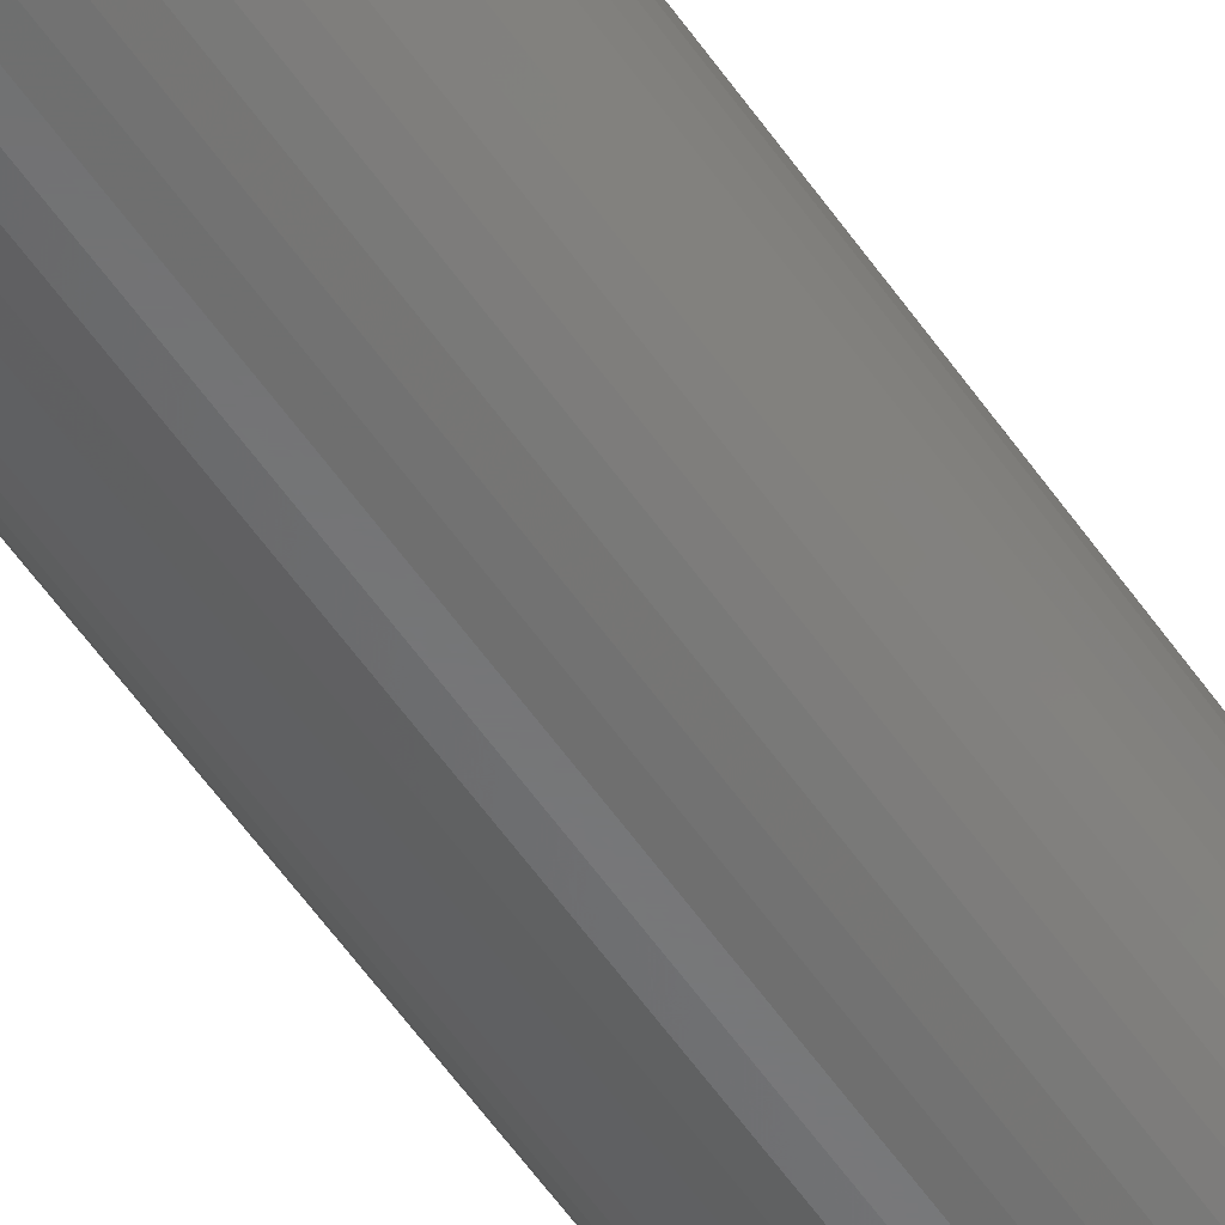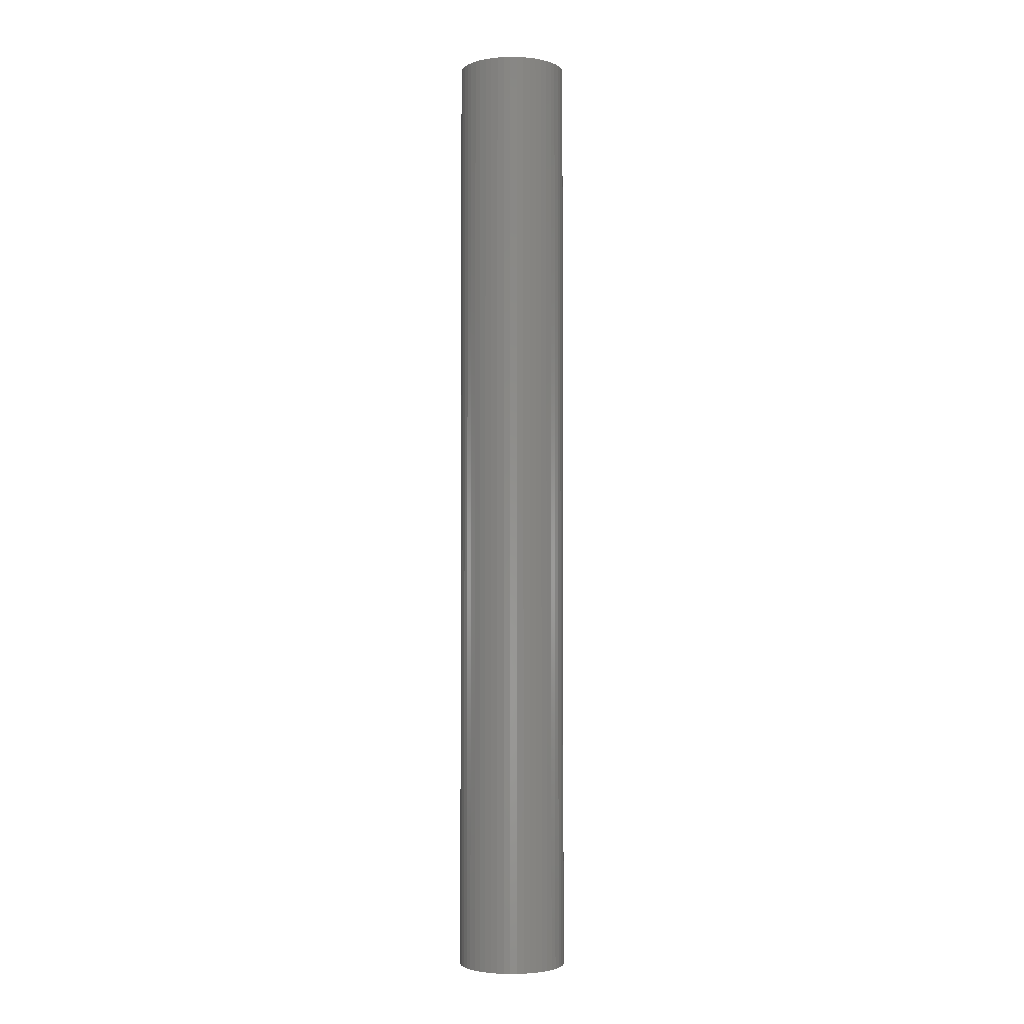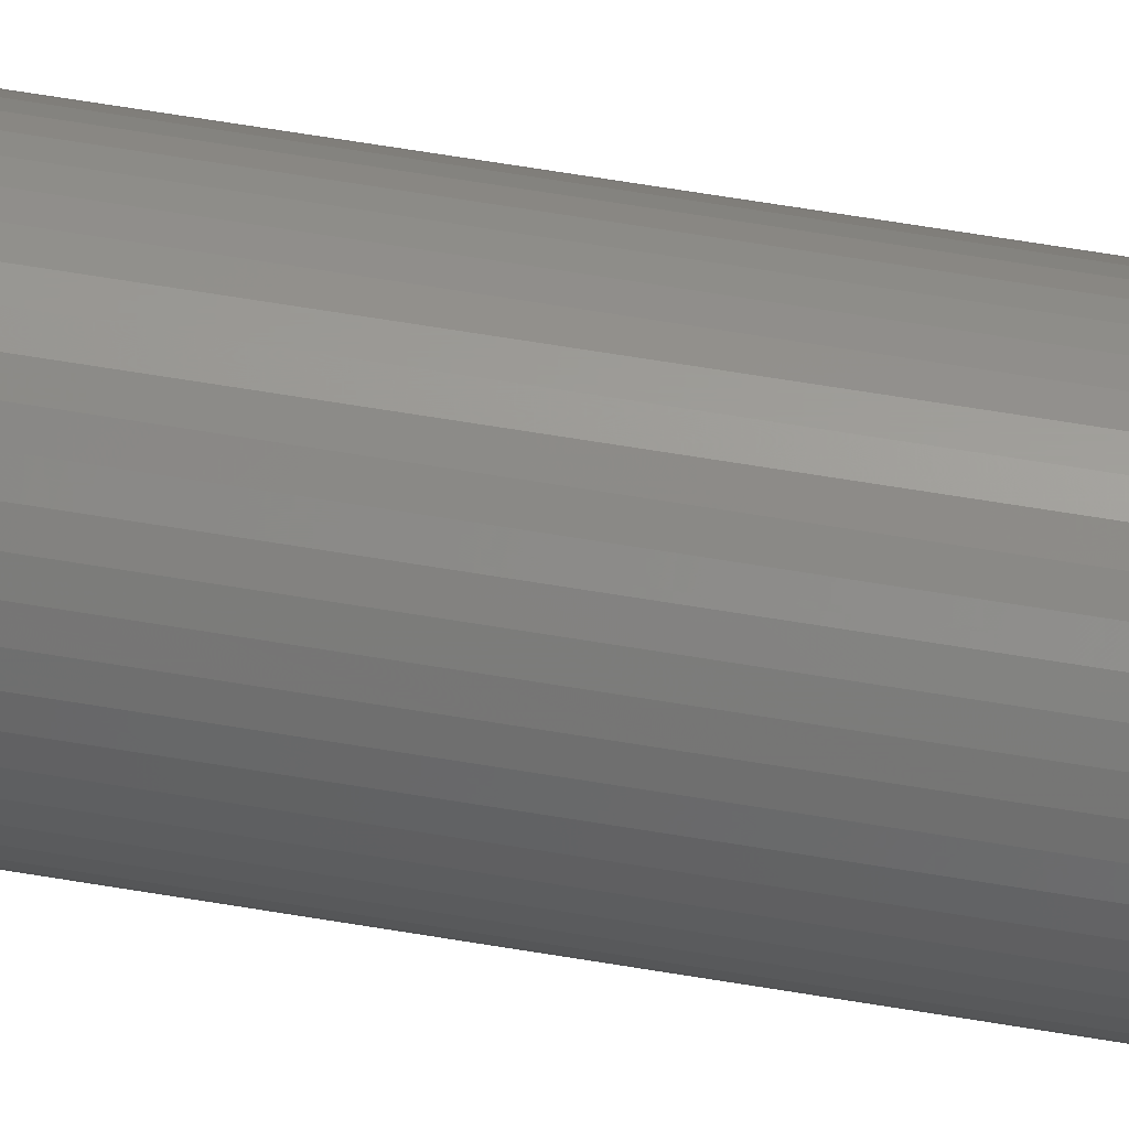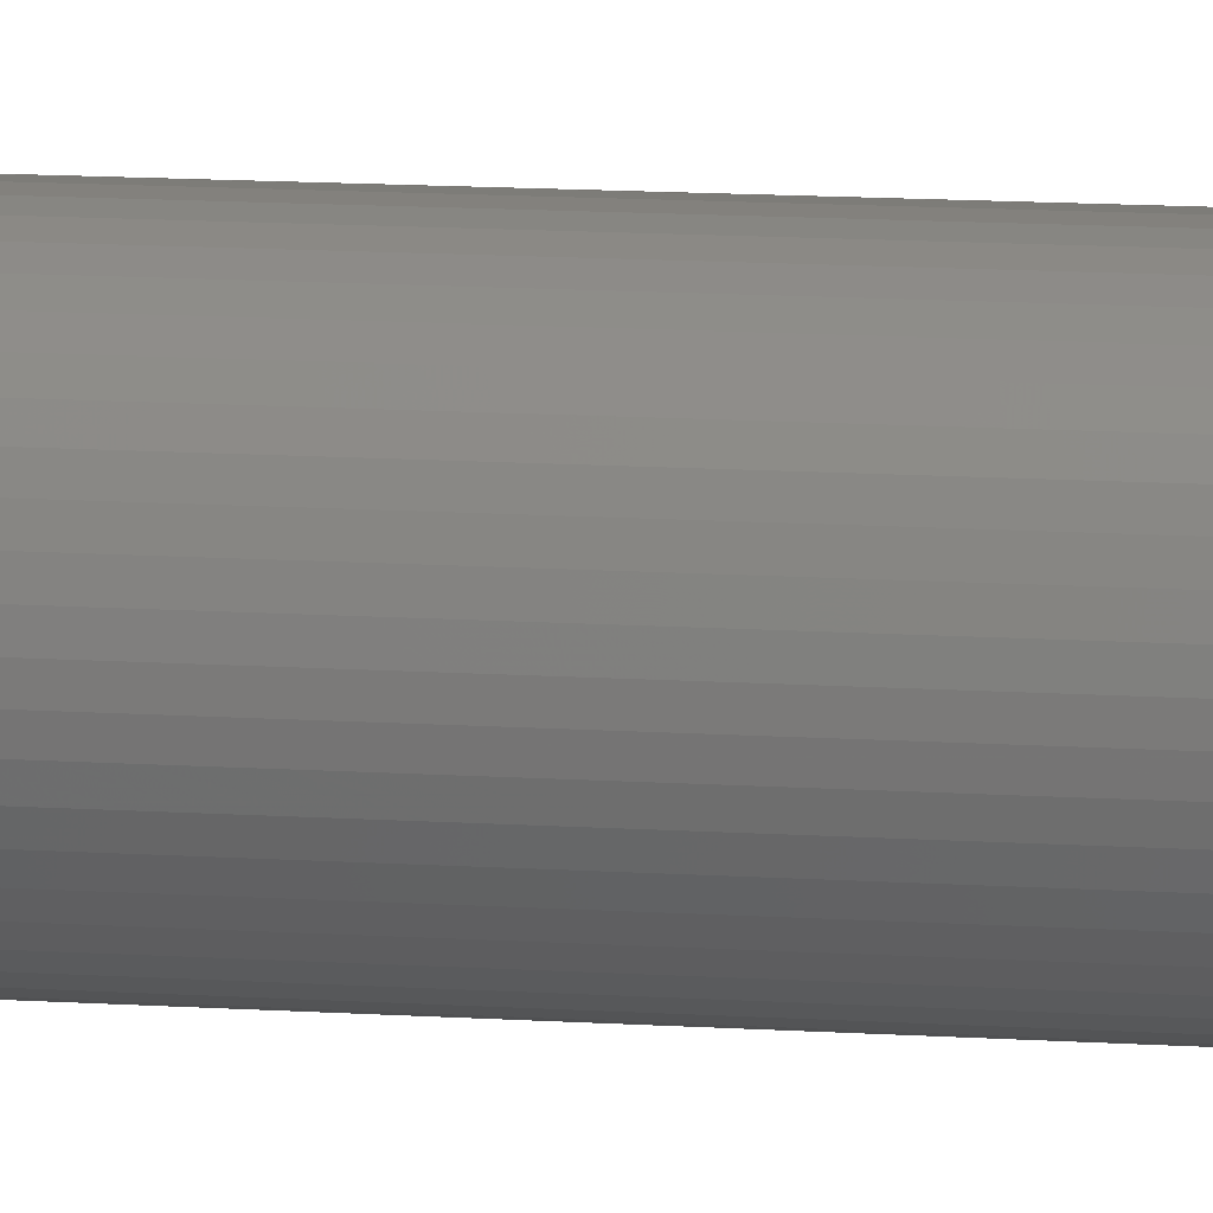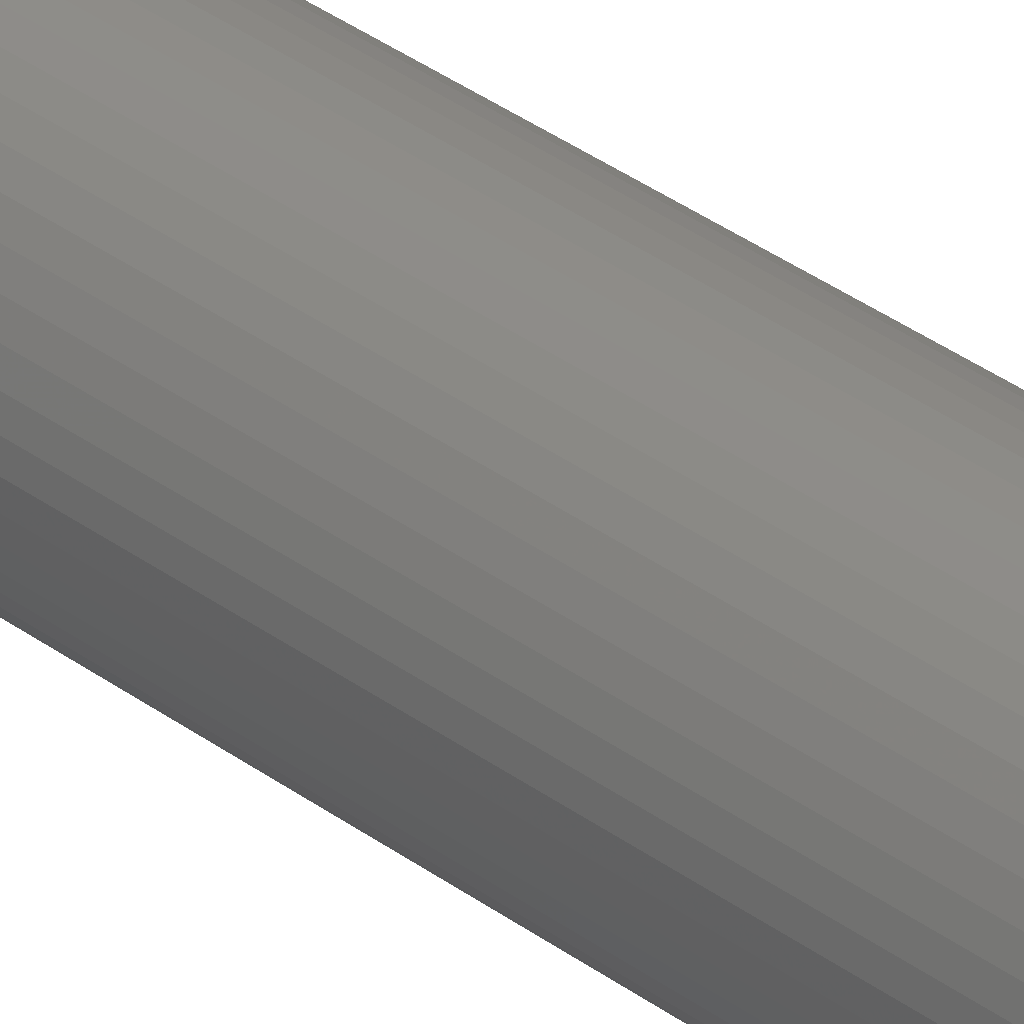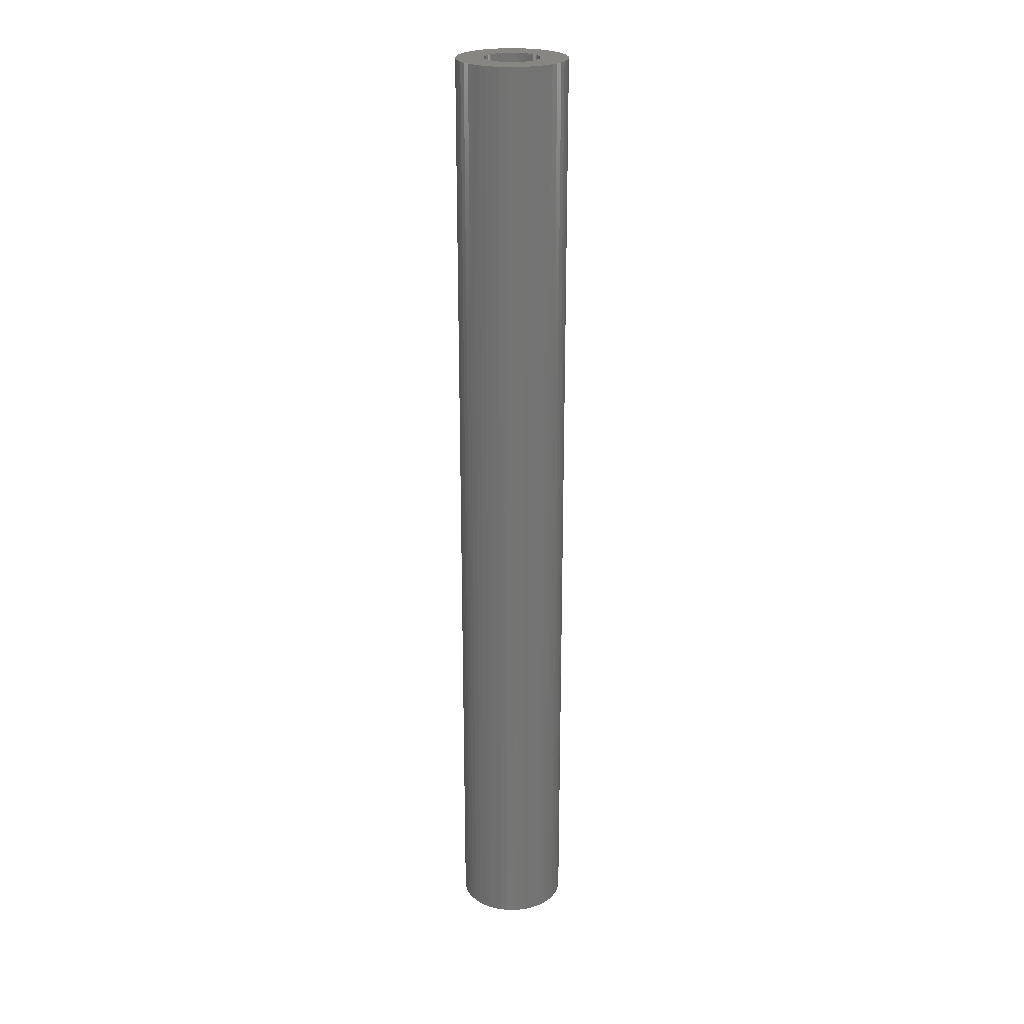
<metadata>
{"format":"stl","ext":"stl","renderer":"f3d","projection":"perspective","resolution":1024,"background":"white","views":[{"elev":-56.2,"azim":34.0,"up":"+Y"},{"elev":-2.9,"azim":-66.6,"up":"+Z"},{"elev":60.4,"azim":99.9,"up":"+Y"},{"elev":9.4,"azim":101.5,"up":"+Y"},{"elev":37.3,"azim":133.1,"up":"+Y"},{"elev":23.8,"azim":45.8,"up":"+Z"}]}
</metadata>
<code>
# stl→obj: 200 verts, 400 faces
v 5.5 0 48
v 5.457 0.6893 -48
v 5.457 0.6893 48
v 5.5 0 -48
v -5.5 0 -48
v -5.457 0.6893 48
v -5.457 0.6893 -48
v -5.5 0 48
v 0.3453 5.489 -48
v -0.3453 5.489 48
v 0.3453 5.489 48
v -0.3453 5.489 -48
v -0.3453 -5.489 -48
v 0.3453 -5.489 48
v -0.3453 -5.489 48
v 0.3453 -5.489 -48
v 4.009 3.765 -48
v 3.506 4.238 48
v 4.009 3.765 48
v 3.506 4.238 -48
v -3.506 4.238 -48
v -4.009 3.765 48
v -3.506 4.238 48
v -4.009 3.765 -48
v -1.7 5.231 -48
v -2.342 4.977 48
v -1.7 5.231 48
v -2.342 4.977 -48
v 4.009 -3.765 48
v 4.45 -3.233 -48
v 4.45 -3.233 48
v 4.009 -3.765 -48
v 5.114 2.025 48
v 4.82 2.65 -48
v 4.82 2.65 48
v 5.114 2.025 -48
v 2.342 4.977 -48
v 1.7 5.231 48
v 2.342 4.977 48
v 1.7 5.231 -48
v 1.031 5.403 48
v 1.031 5.403 -48
v 2.947 4.644 -48
v 2.947 4.644 48
v -4.82 2.65 -48
v -4.45 3.233 48
v -4.45 3.233 -48
v -4.82 2.65 48
v 2.75 0 48
v 2.728 0.3447 48
v 5.327 1.368 48
v 5.457 -0.6893 48
v 2.664 0.6839 48
v 2.728 -0.3447 48
v 2.557 1.012 48
v 5.327 -1.368 48
v 2.41 1.325 48
v 4.45 3.233 48
v 2.664 -0.6839 48
v 2.225 1.616 48
v 5.114 -2.025 48
v 2.005 1.883 48
v 2.557 -1.012 48
v 1.753 2.119 48
v 4.82 -2.65 48
v 2.41 -1.325 48
v 1.474 2.322 48
v 1.171 2.488 48
v 0.8498 2.615 48
v 0.5153 2.701 48
v 0.1727 2.745 48
v -0.1727 2.745 48
v -0.5153 2.701 48
v -1.031 5.403 48
v -0.8498 2.615 48
v -1.171 2.488 48
v -1.474 2.322 48
v -2.947 4.644 48
v -1.753 2.119 48
v -2.005 1.883 48
v -2.225 1.616 48
v -2.41 1.325 48
v 2.225 -1.616 48
v 2.005 -1.883 48
v 3.506 -4.238 48
v 1.753 -2.119 48
v 2.947 -4.644 48
v 1.474 -2.322 48
v 2.342 -4.977 48
v 1.171 -2.488 48
v 1.7 -5.231 48
v 0.8498 -2.615 48
v 1.031 -5.403 48
v 0.5153 -2.701 48
v 0.1727 -2.745 48
v -0.1727 -2.745 48
v -0.5153 -2.701 48
v -1.031 -5.403 48
v -0.8498 -2.615 48
v -1.7 -5.231 48
v -1.171 -2.488 48
v -2.342 -4.977 48
v -1.474 -2.322 48
v -2.947 -4.644 48
v -1.753 -2.119 48
v -3.506 -4.238 48
v -2.005 -1.883 48
v -4.009 -3.765 48
v -2.225 -1.616 48
v -4.45 -3.233 48
v -2.41 -1.325 48
v -4.82 -2.65 48
v -2.557 -1.012 48
v -5.114 -2.025 48
v -2.664 -0.6839 48
v -5.327 -1.368 48
v -2.728 -0.3447 48
v -5.457 -0.6893 48
v -2.75 0 48
v -2.557 1.012 48
v -5.114 2.025 48
v -2.664 0.6839 48
v -5.327 1.368 48
v -2.728 0.3447 48
v -2.947 4.644 -48
v -1.031 5.403 -48
v 2.75 0 -48
v 5.457 -0.6893 -48
v 2.728 -0.3447 -48
v 5.327 -1.368 -48
v 2.664 -0.6839 -48
v 5.114 -2.025 -48
v 2.728 0.3447 -48
v 2.557 -1.012 -48
v 4.82 -2.65 -48
v 5.327 1.368 -48
v 2.41 -1.325 -48
v 2.664 0.6839 -48
v 2.225 -1.616 -48
v 2.005 -1.883 -48
v 3.506 -4.238 -48
v 2.557 1.012 -48
v 1.753 -2.119 -48
v 2.947 -4.644 -48
v 2.41 1.325 -48
v 1.474 -2.322 -48
v 2.342 -4.977 -48
v 1.171 -2.488 -48
v 1.7 -5.231 -48
v 0.8498 -2.615 -48
v 1.031 -5.403 -48
v 0.5153 -2.701 -48
v 0.1727 -2.745 -48
v -0.1727 -2.745 -48
v -0.5153 -2.701 -48
v -1.031 -5.403 -48
v -0.8498 -2.615 -48
v -1.7 -5.231 -48
v -1.171 -2.488 -48
v -2.342 -4.977 -48
v -1.474 -2.322 -48
v -2.947 -4.644 -48
v -1.753 -2.119 -48
v -3.506 -4.238 -48
v -2.005 -1.883 -48
v -4.009 -3.765 -48
v -2.225 -1.616 -48
v -4.45 -3.233 -48
v -4.82 -2.65 -48
v -2.41 -1.325 -48
v 4.45 3.233 -48
v 2.225 1.616 -48
v 2.005 1.883 -48
v 1.753 2.119 -48
v 1.474 2.322 -48
v 1.171 2.488 -48
v 0.8498 2.615 -48
v 0.5153 2.701 -48
v 0.1727 2.745 -48
v -0.1727 2.745 -48
v -0.5153 2.701 -48
v -0.8498 2.615 -48
v -1.171 2.488 -48
v -1.474 2.322 -48
v -1.753 2.119 -48
v -2.005 1.883 -48
v -2.225 1.616 -48
v -2.41 1.325 -48
v -2.557 1.012 -48
v -5.114 2.025 -48
v -2.664 0.6839 -48
v -5.327 1.368 -48
v -2.728 0.3447 -48
v -2.75 0 -48
v -2.557 -1.012 -48
v -5.114 -2.025 -48
v -2.664 -0.6839 -48
v -5.327 -1.368 -48
v -2.728 -0.3447 -48
v -5.457 -0.6893 -48
f 1 2 3
f 2 1 4
f 5 6 7
f 6 5 8
f 9 10 11
f 10 9 12
f 13 14 15
f 14 13 16
f 17 18 19
f 18 17 20
f 21 22 23
f 22 21 24
f 25 26 27
f 26 25 28
f 29 30 31
f 30 29 32
f 33 34 35
f 34 33 36
f 37 38 39
f 38 37 40
f 40 41 38
f 41 40 42
f 43 39 44
f 39 43 37
f 45 46 47
f 46 45 48
f 47 22 24
f 22 47 46
f 49 1 3
f 50 3 51
f 1 49 52
f 53 51 33
f 54 52 49
f 55 33 35
f 52 54 56
f 57 35 58
f 59 56 54
f 60 58 19
f 56 59 61
f 62 19 18
f 63 61 59
f 64 18 44
f 61 63 65
f 66 65 63
f 3 50 49
f 51 53 50
f 33 55 53
f 35 57 55
f 67 44 39
f 58 60 57
f 19 62 60
f 18 64 62
f 68 39 38
f 44 67 64
f 39 68 67
f 69 38 41
f 38 69 68
f 41 70 69
f 11 70 41
f 11 71 70
f 11 72 71
f 10 72 11
f 10 73 72
f 74 73 10
f 73 74 75
f 27 75 74
f 75 27 76
f 26 76 27
f 76 26 77
f 78 77 26
f 77 78 79
f 23 79 78
f 79 23 80
f 22 80 23
f 80 22 81
f 46 81 22
f 48 82 46
f 81 46 82
f 65 66 31
f 83 31 66
f 31 83 29
f 84 29 83
f 29 84 85
f 86 85 84
f 85 86 87
f 88 87 86
f 87 88 89
f 90 89 88
f 89 90 91
f 92 91 90
f 91 92 93
f 94 93 92
f 94 14 93
f 95 14 94
f 96 14 95
f 96 15 14
f 97 15 96
f 98 97 99
f 97 98 15
f 100 99 101
f 102 101 103
f 99 100 98
f 104 103 105
f 106 105 107
f 108 107 109
f 101 102 100
f 110 109 111
f 112 111 113
f 114 113 115
f 116 115 117
f 103 104 102
f 118 117 119
f 82 48 120
f 121 120 48
f 105 106 104
f 120 121 122
f 107 108 106
f 123 122 121
f 109 110 108
f 122 123 124
f 111 112 110
f 6 124 123
f 113 114 112
f 124 6 119
f 115 116 114
f 8 119 6
f 117 118 116
f 119 8 118
f 125 23 78
f 23 125 21
f 12 74 10
f 74 12 126
f 127 4 128
f 129 128 130
f 4 127 2
f 131 130 132
f 133 2 127
f 134 132 135
f 2 133 136
f 137 135 30
f 138 136 133
f 139 30 32
f 136 138 36
f 140 32 141
f 142 36 138
f 143 141 144
f 36 142 34
f 145 34 142
f 128 129 127
f 130 131 129
f 132 134 131
f 135 137 134
f 146 144 147
f 30 139 137
f 32 140 139
f 141 143 140
f 148 147 149
f 144 146 143
f 147 148 146
f 150 149 151
f 149 150 148
f 151 152 150
f 16 152 151
f 16 153 152
f 16 154 153
f 13 154 16
f 13 155 154
f 156 155 13
f 155 156 157
f 158 157 156
f 157 158 159
f 160 159 158
f 159 160 161
f 162 161 160
f 161 162 163
f 164 163 162
f 163 164 165
f 166 165 164
f 165 166 167
f 168 167 166
f 169 170 168
f 167 168 170
f 34 145 171
f 172 171 145
f 171 172 17
f 173 17 172
f 17 173 20
f 174 20 173
f 20 174 43
f 175 43 174
f 43 175 37
f 176 37 175
f 37 176 40
f 177 40 176
f 40 177 42
f 178 42 177
f 178 9 42
f 179 9 178
f 180 9 179
f 180 12 9
f 181 12 180
f 126 181 182
f 181 126 12
f 25 182 183
f 28 183 184
f 182 25 126
f 125 184 185
f 21 185 186
f 24 186 187
f 183 28 25
f 47 187 188
f 45 188 189
f 190 189 191
f 192 191 193
f 184 125 28
f 7 193 194
f 170 169 195
f 196 195 169
f 185 21 125
f 195 196 197
f 186 24 21
f 198 197 196
f 187 47 24
f 197 198 199
f 188 45 47
f 200 199 198
f 189 190 45
f 199 200 194
f 191 192 190
f 5 194 200
f 193 7 192
f 194 5 7
f 16 93 14
f 93 16 151
f 51 36 33
f 36 51 136
f 3 136 51
f 136 3 2
f 58 17 19
f 17 58 171
f 35 171 58
f 171 35 34
f 42 11 41
f 11 42 9
f 20 44 18
f 44 20 43
f 190 48 45
f 48 190 121
f 7 123 192
f 123 7 6
f 52 4 1
f 4 52 128
f 141 29 85
f 29 141 32
f 31 135 65
f 135 31 30
f 149 89 91
f 89 149 147
f 192 121 190
f 121 192 123
f 28 78 26
f 78 28 125
f 126 27 74
f 27 126 25
f 61 130 56
f 130 61 132
f 56 128 52
f 128 56 130
f 147 87 89
f 87 147 144
f 65 132 61
f 132 65 135
f 160 100 102
f 100 160 158
f 166 110 168
f 110 166 108
f 200 8 5
f 8 200 118
f 198 118 200
f 118 198 116
f 196 116 198
f 116 196 114
f 151 91 93
f 91 151 149
f 144 85 87
f 85 144 141
f 156 15 98
f 15 156 13
f 158 98 100
f 98 158 156
f 166 106 108
f 106 166 164
f 169 114 196
f 114 169 112
f 168 112 169
f 112 168 110
f 162 102 104
f 102 162 160
f 164 104 106
f 104 164 162
f 142 57 145
f 57 142 55
f 145 60 172
f 60 145 57
f 177 68 69
f 68 177 176
f 183 75 76
f 75 183 182
f 120 188 82
f 188 120 189
f 129 49 127
f 49 129 54
f 174 62 64
f 62 174 173
f 180 71 72
f 71 180 179
f 175 64 67
f 64 175 174
f 119 193 124
f 193 119 194
f 81 186 80
f 186 81 187
f 184 76 77
f 76 184 183
f 182 73 75
f 73 182 181
f 137 63 134
f 63 137 66
f 163 107 105
f 107 163 165
f 111 195 113
f 195 111 170
f 146 90 88
f 90 146 148
f 133 53 138
f 53 133 50
f 138 55 142
f 55 138 53
f 172 62 173
f 62 172 60
f 178 69 70
f 69 178 177
f 179 70 71
f 70 179 178
f 176 67 68
f 67 176 175
f 122 189 120
f 189 122 191
f 124 191 122
f 191 124 193
f 82 187 81
f 187 82 188
f 181 72 73
f 72 181 180
f 185 77 79
f 77 185 184
f 186 79 80
f 79 186 185
f 127 50 133
f 50 127 49
f 134 59 131
f 59 134 63
f 140 83 139
f 83 140 84
f 117 194 119
f 194 117 199
f 107 167 109
f 167 107 165
f 152 95 94
f 95 152 153
f 143 88 86
f 88 143 146
f 139 66 137
f 66 139 83
f 159 103 101
f 103 159 161
f 153 96 95
f 96 153 154
f 113 197 115
f 197 113 195
f 115 199 117
f 199 115 197
f 148 92 90
f 92 148 150
f 150 94 92
f 94 150 152
f 140 86 84
f 86 140 143
f 131 54 129
f 54 131 59
f 154 97 96
f 97 154 155
f 155 99 97
f 99 155 157
f 109 170 111
f 170 109 167
f 161 105 103
f 105 161 163
f 157 101 99
f 101 157 159

</code>
